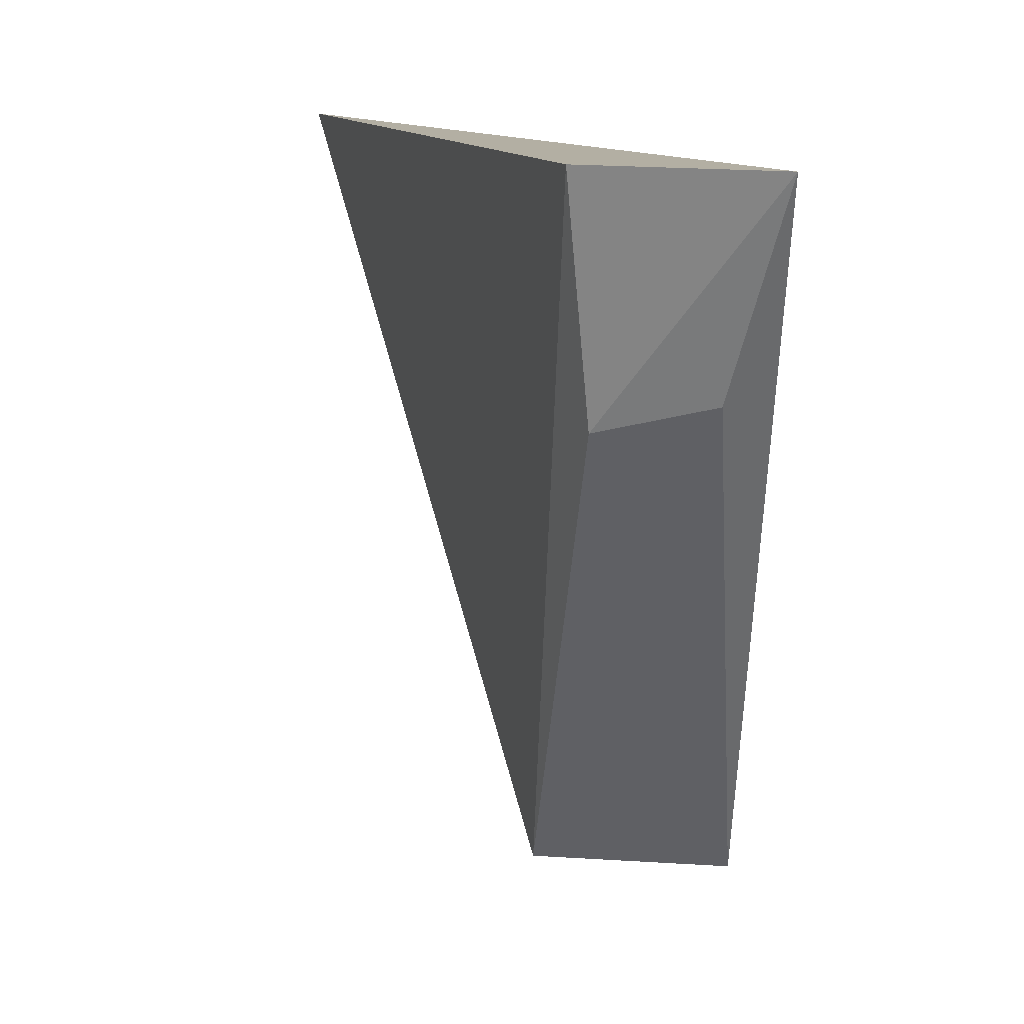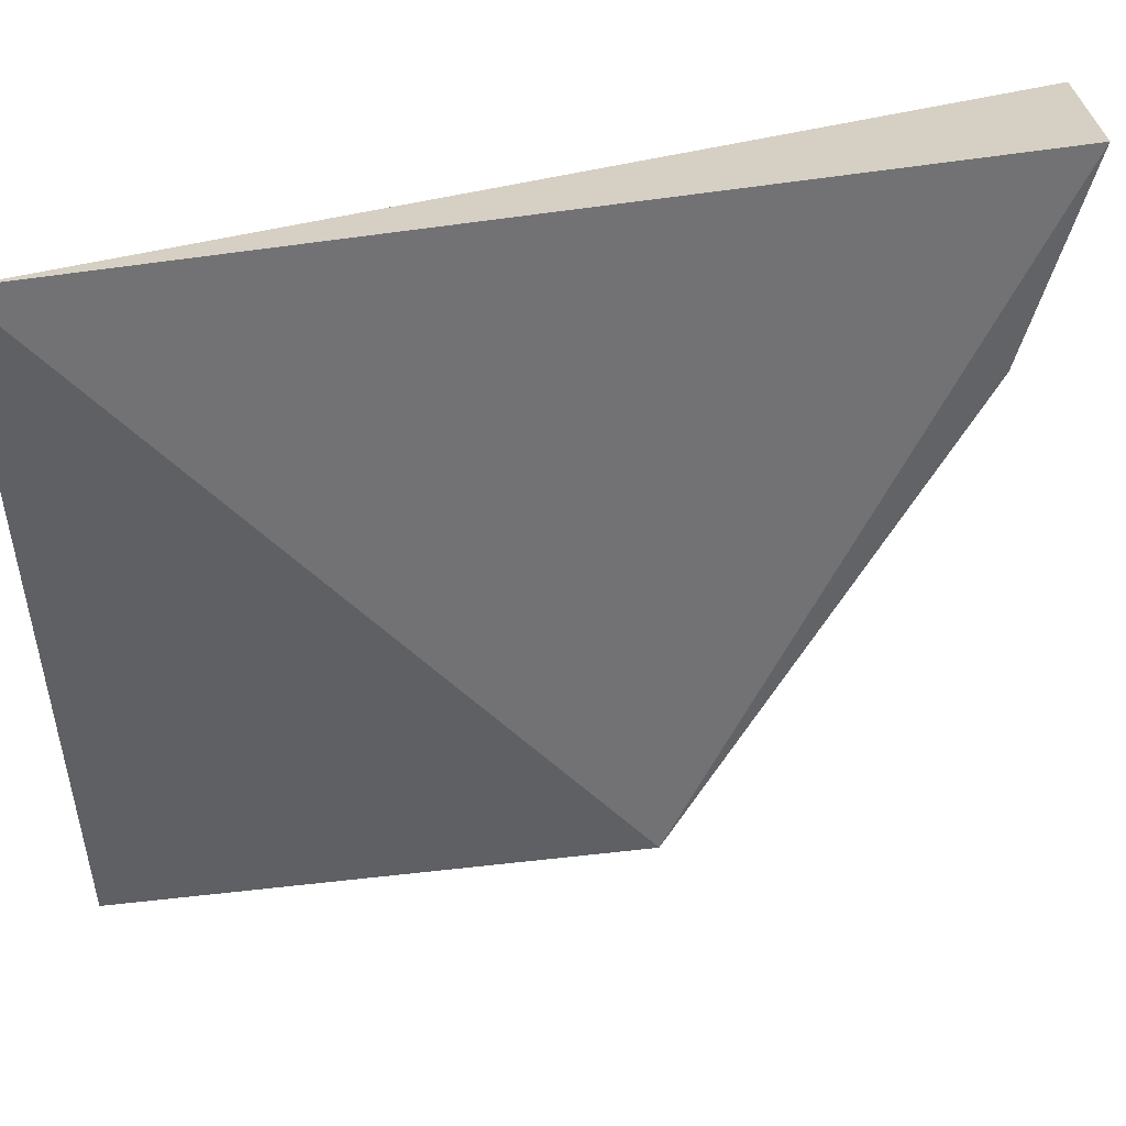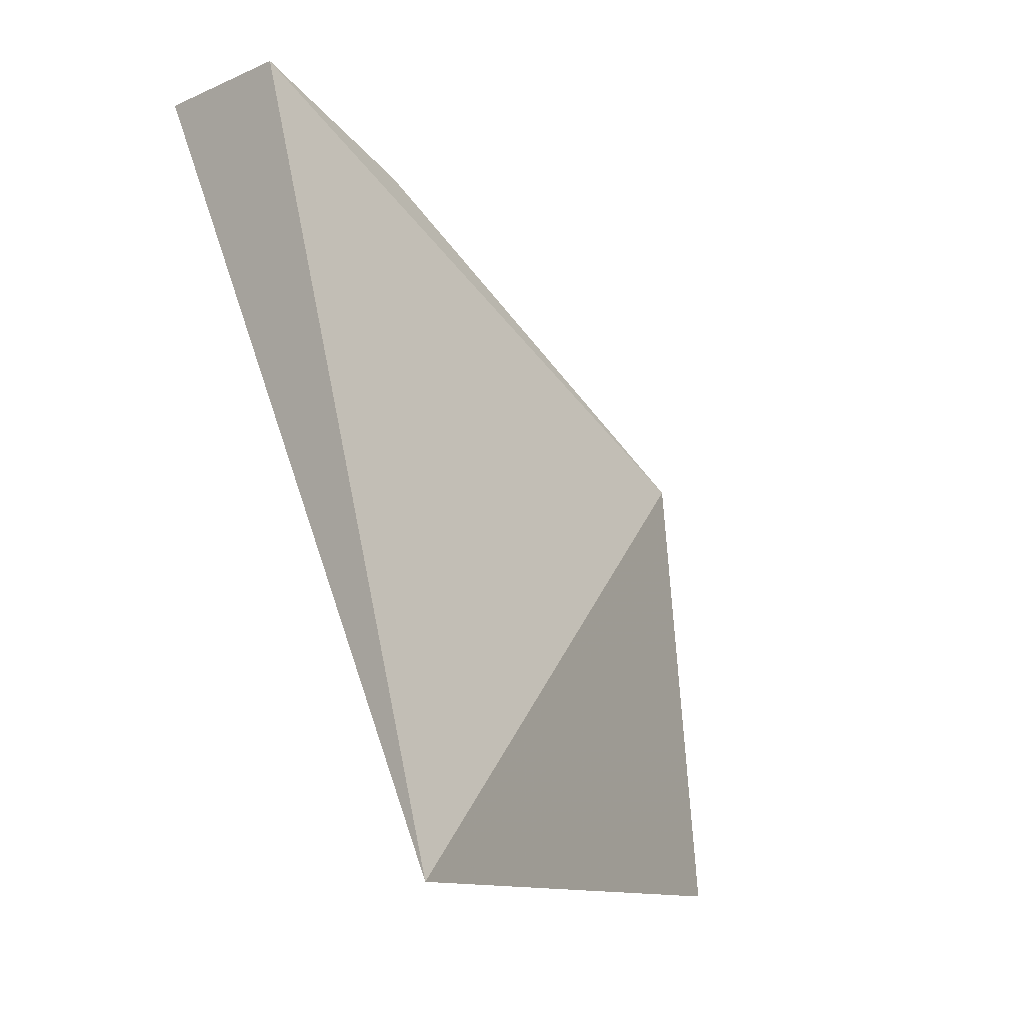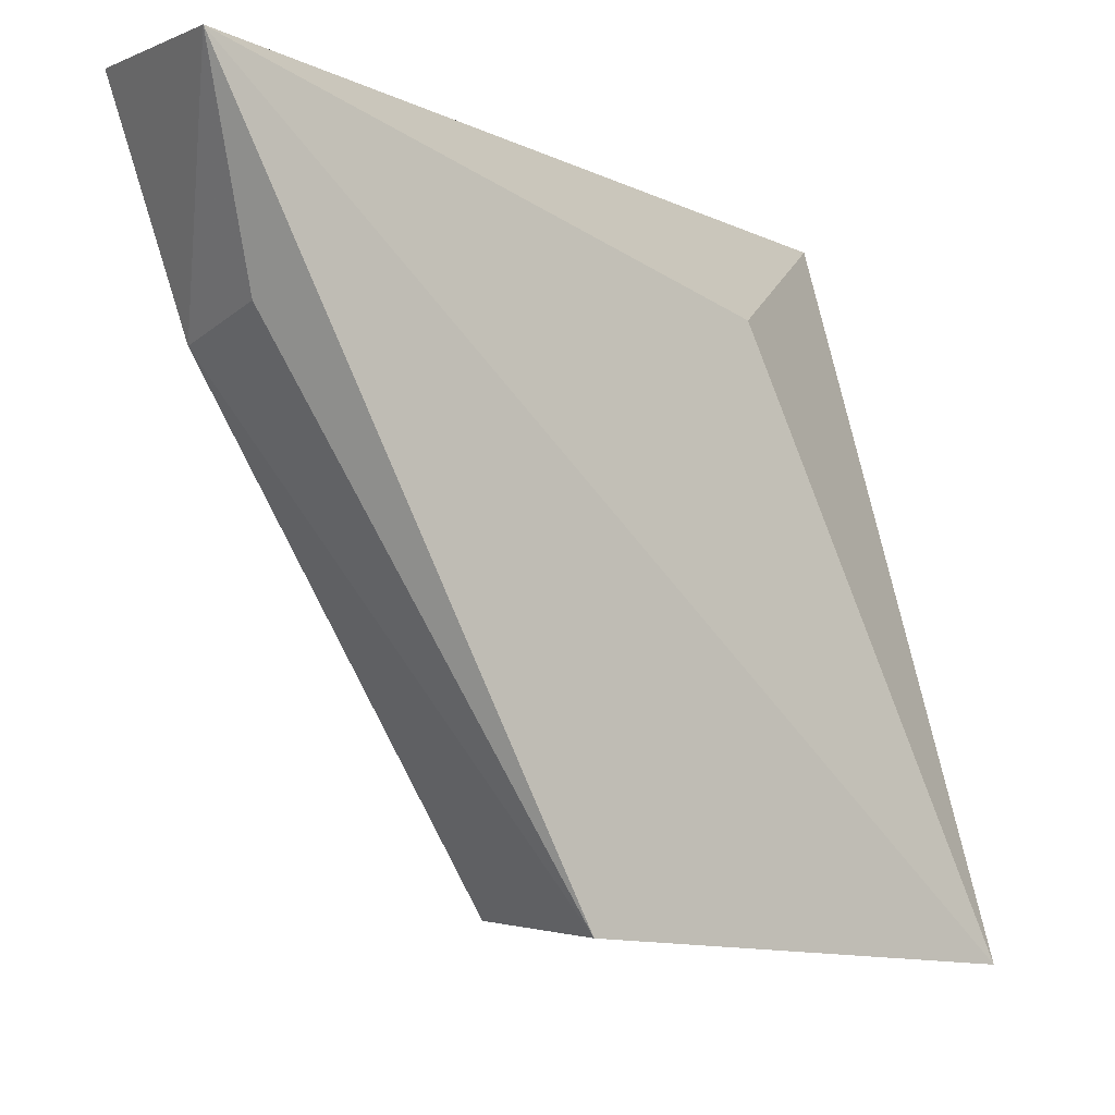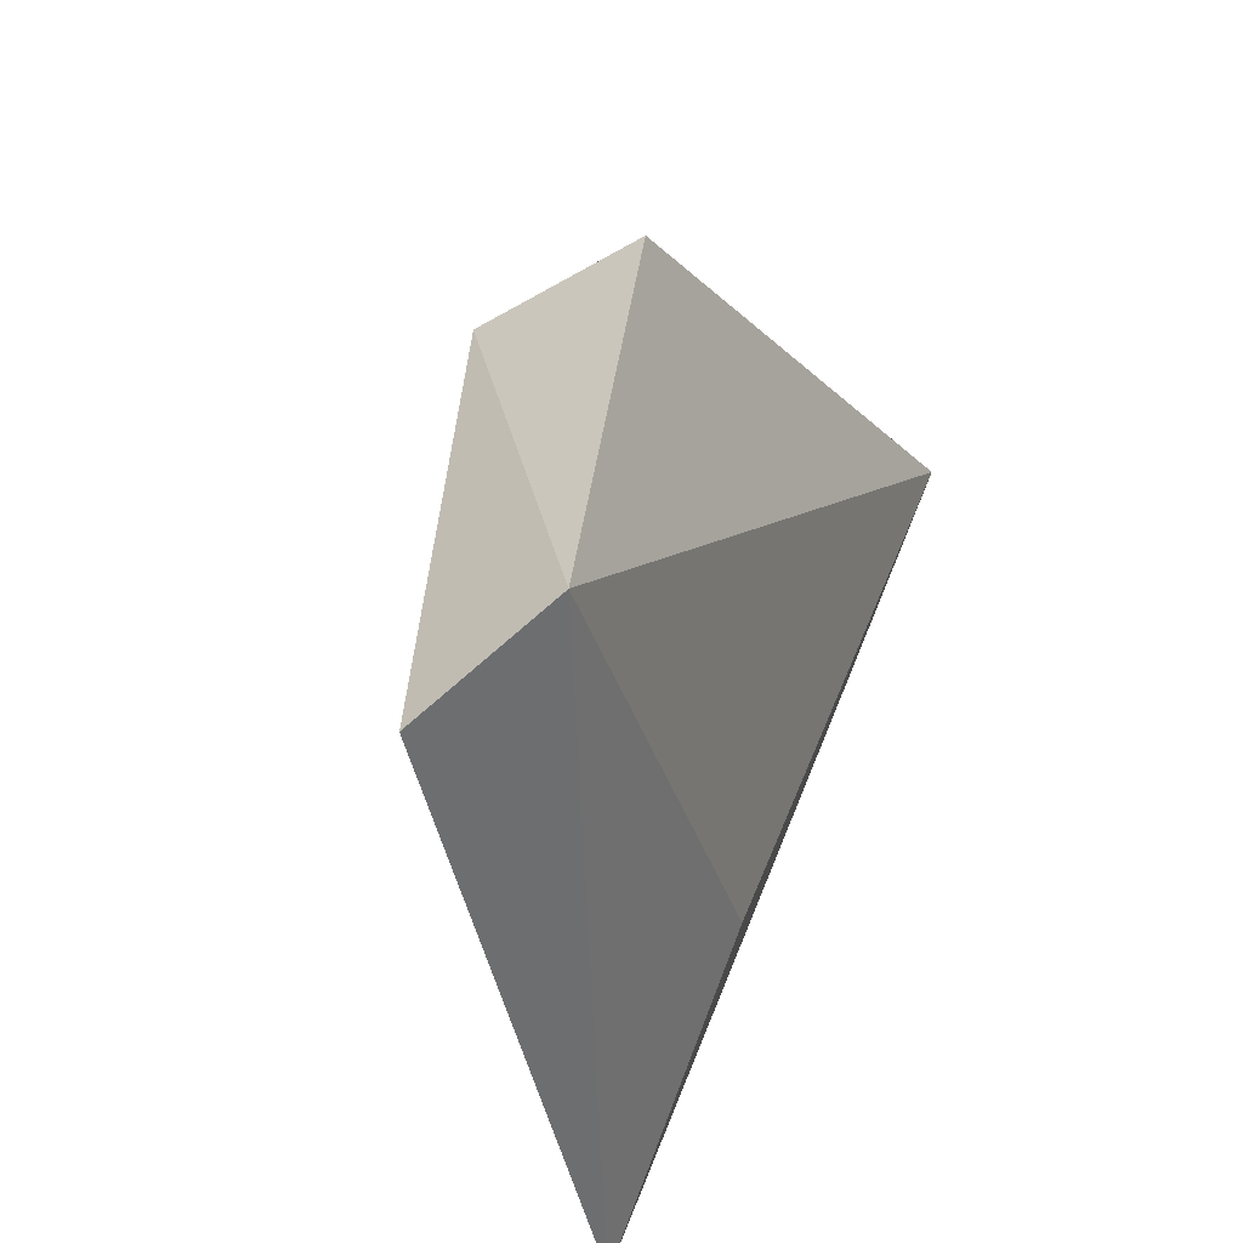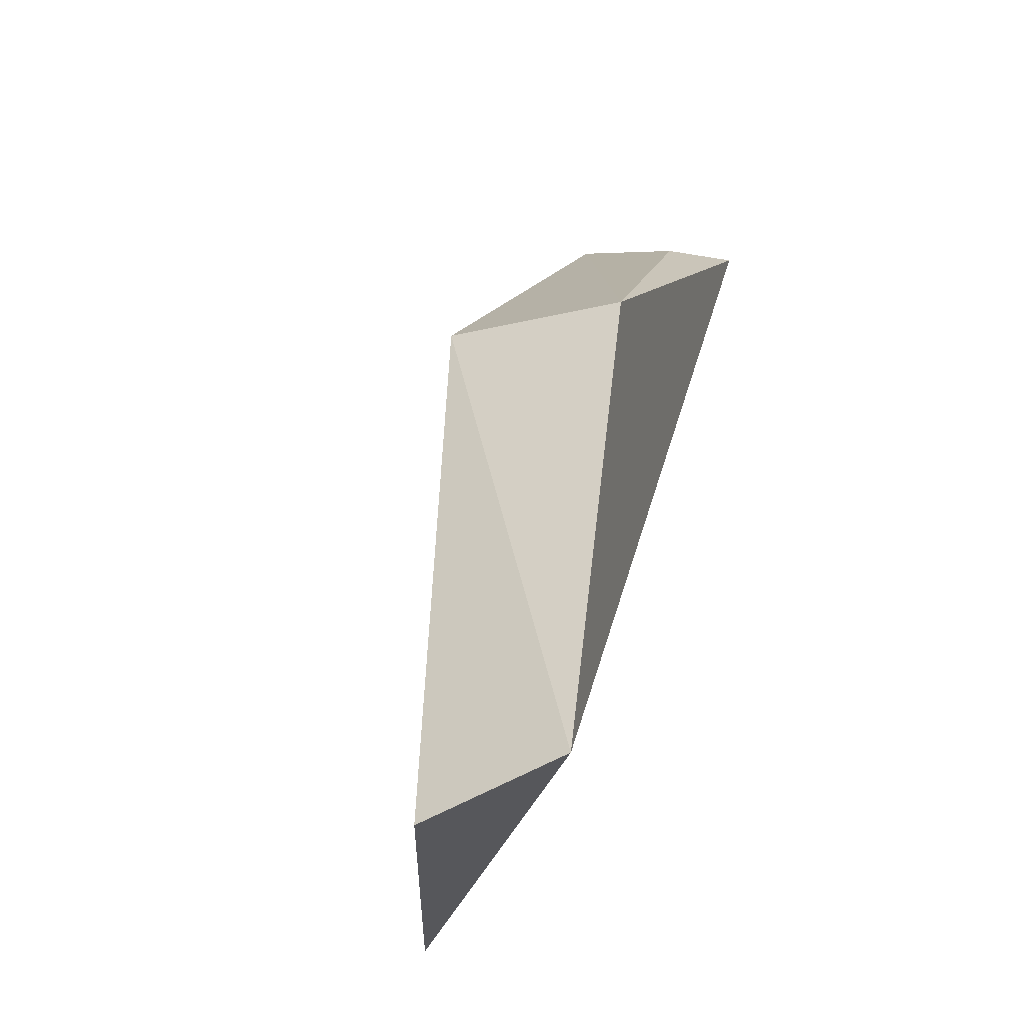
<metadata>
{"format":"obj","ext":"obj","renderer":"f3d","projection":"perspective","resolution":1024,"background":"white","views":[{"elev":11.6,"azim":-0.1,"up":"+Y"},{"elev":27.9,"azim":-93.6,"up":"+Y"},{"elev":-14.9,"azim":-137.9,"up":"+Z"},{"elev":-4.6,"azim":55.3,"up":"+Y"},{"elev":-46.0,"azim":29.2,"up":"+Z"},{"elev":-18.6,"azim":15.3,"up":"+Z"}]}
</metadata>
<code>
v -0.01781 0.002811 0.1009
v -0.01831 -0.02924 0.08388
v -0.02056 -0.03121 0.06132
v -0.03812 0.002854 0.05688
v -0.02702 -0.02898 0.08319
v -0.02775 -0.003137 0.06879
v -0.02511 -0.007219 0.09759
v -0.02816 -0.03025 0.05858
v -0.02008 -0.006213 0.09761
v -0.02608 0.003057 0.1007
f 1 2 3
f 5 3 2
f 6 1 3
f 6 3 4
f 6 4 1
f 7 5 2
f 8 5 4
f 8 4 3
f 8 3 5
f 9 7 2
f 9 2 1
f 9 1 7
f 10 7 1
f 10 1 4
f 10 4 5
f 10 5 7

</code>
